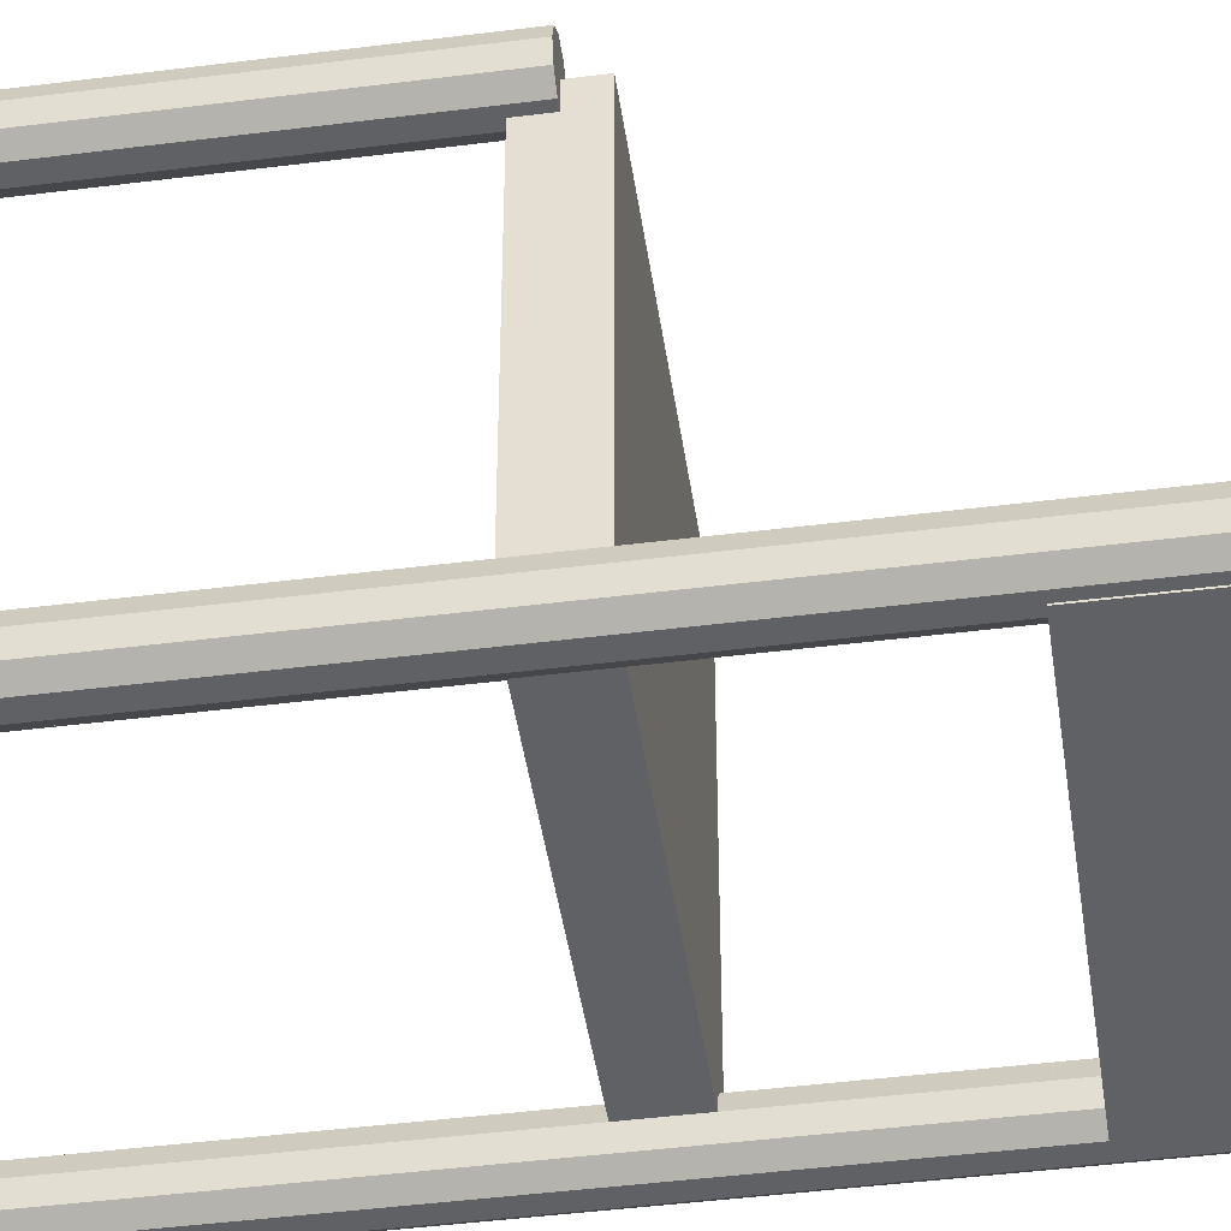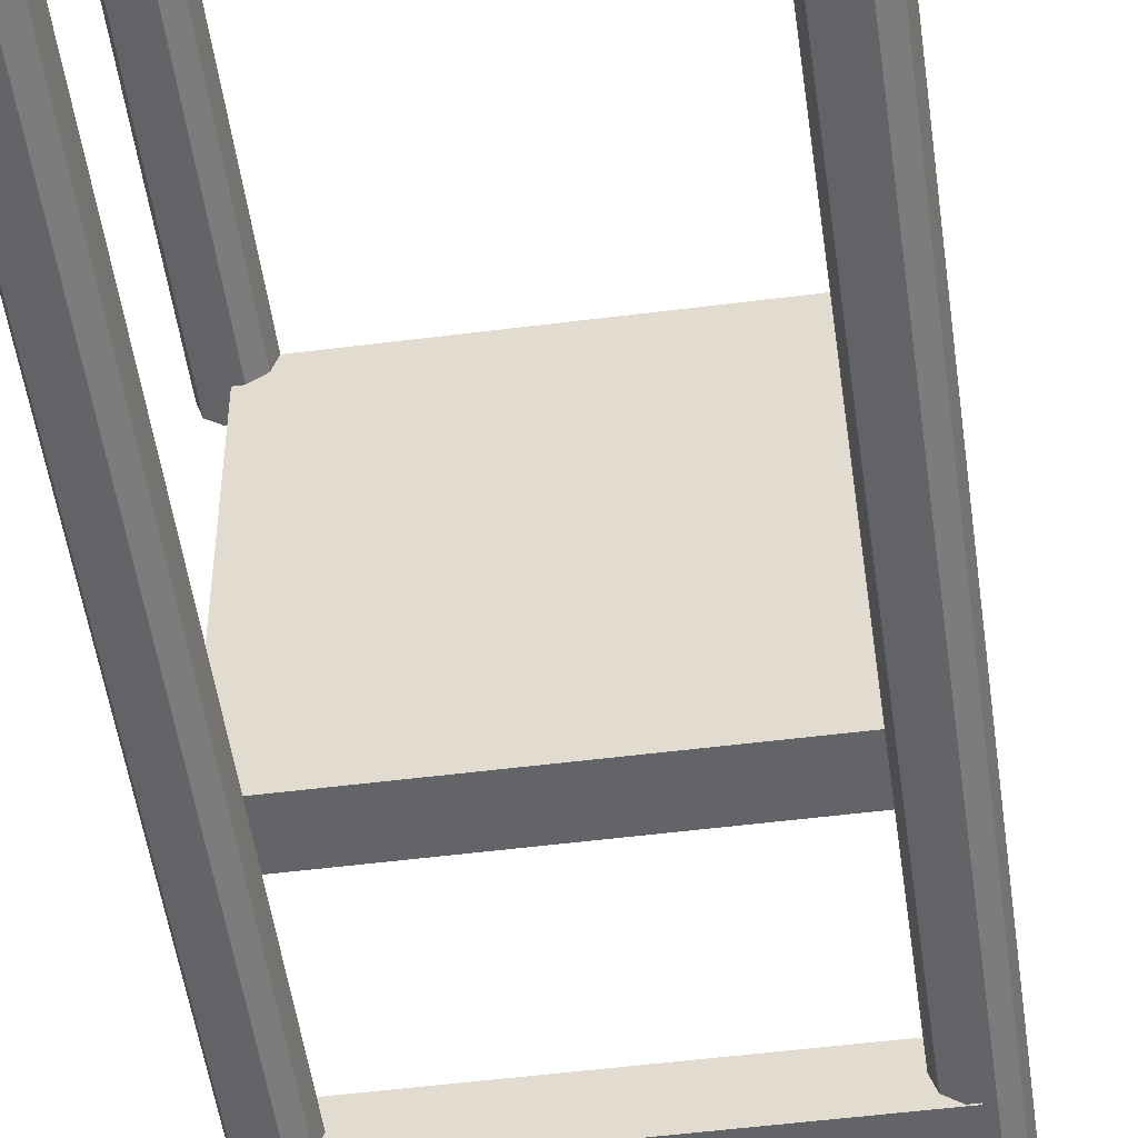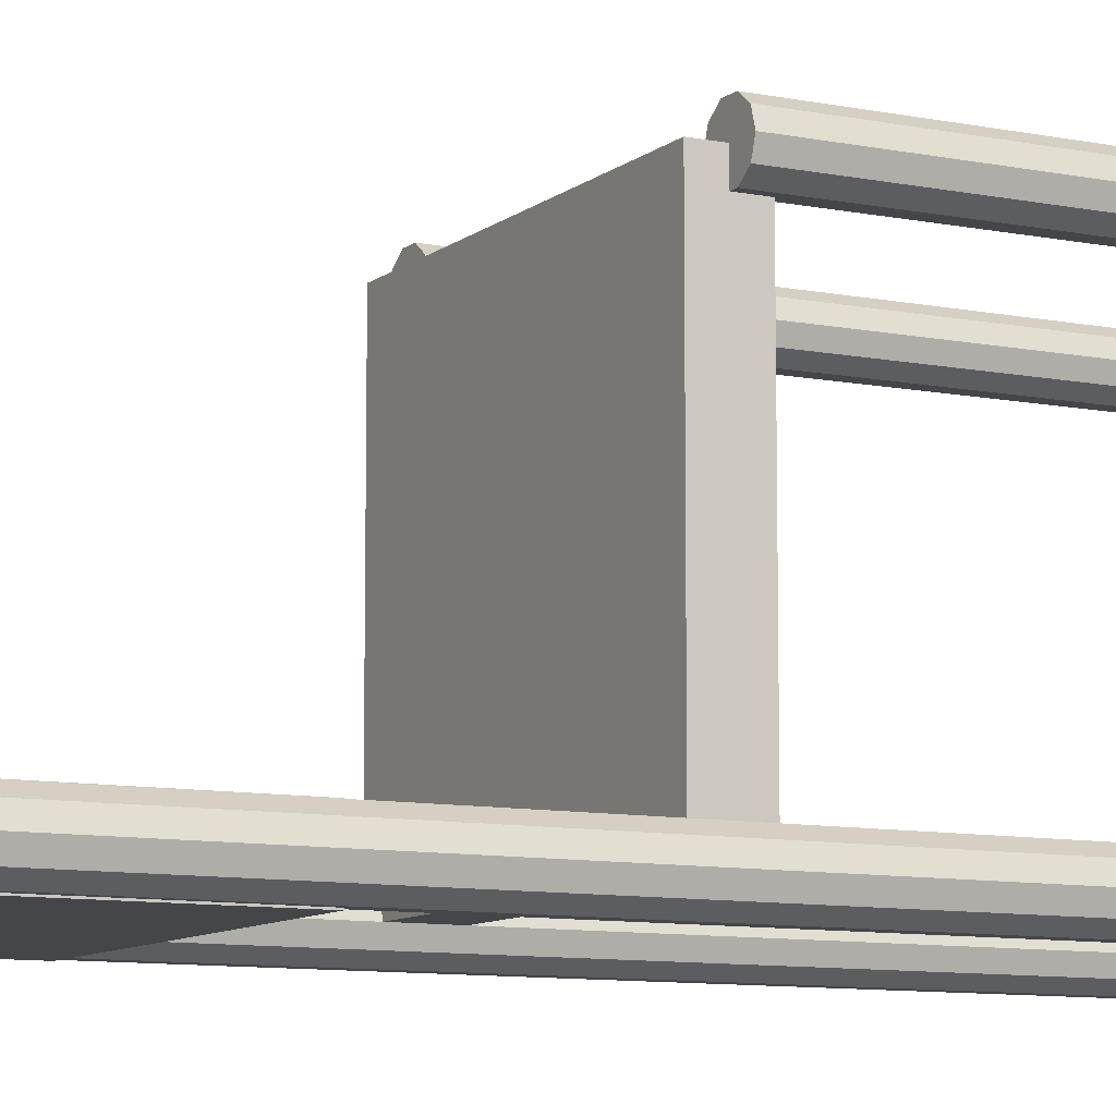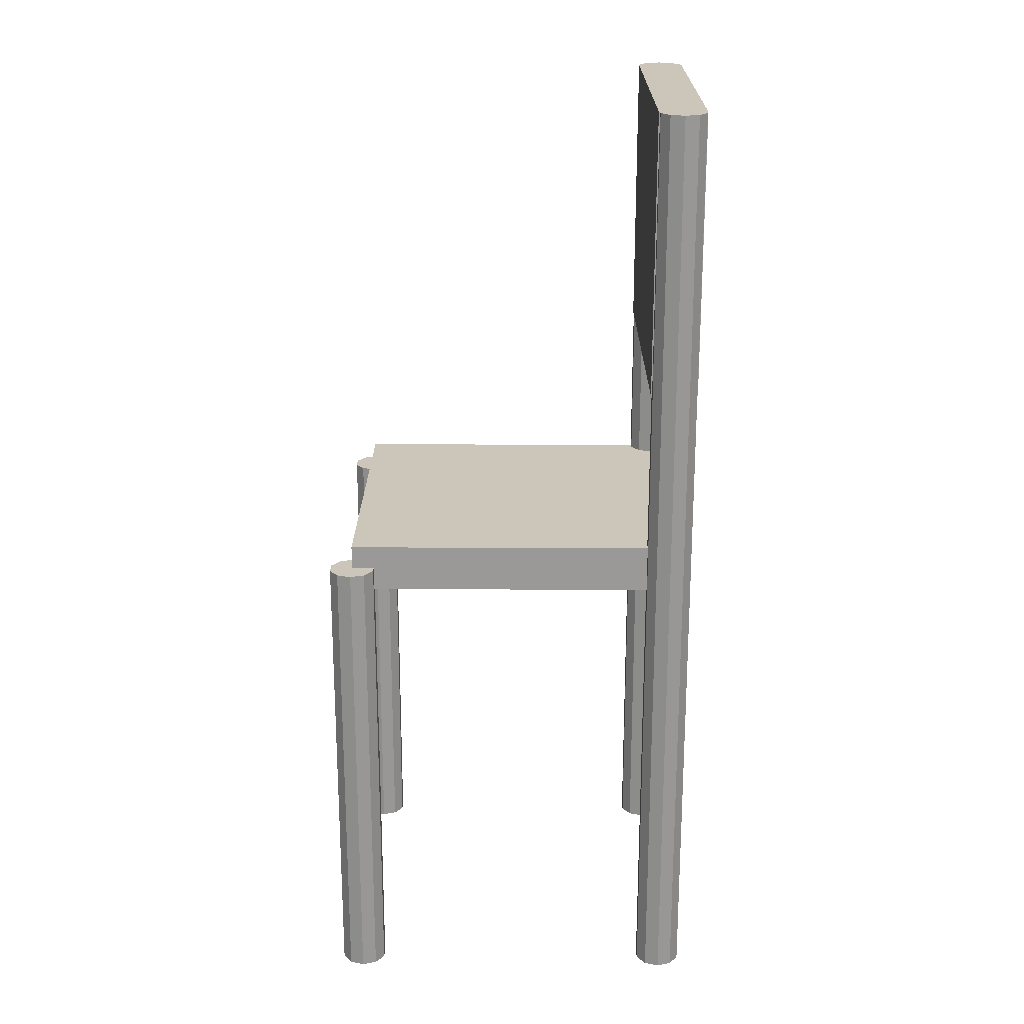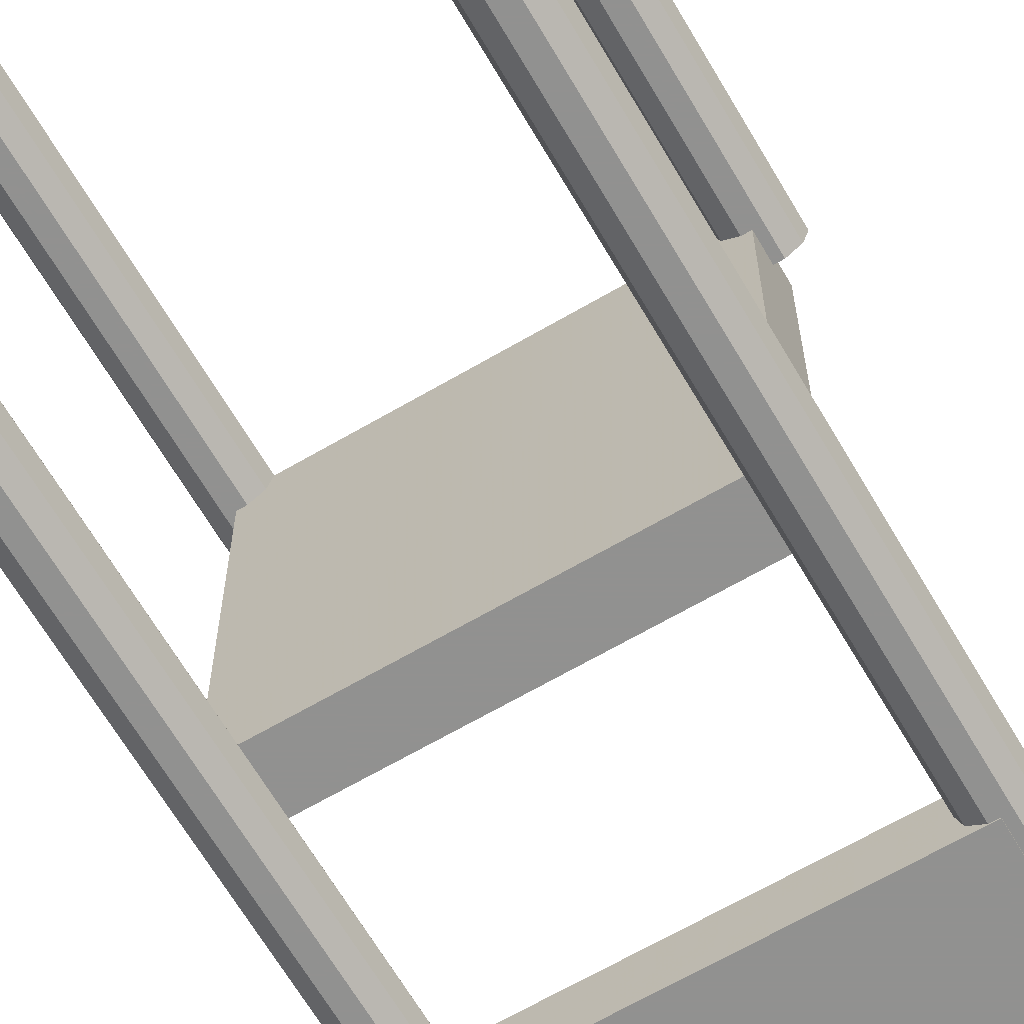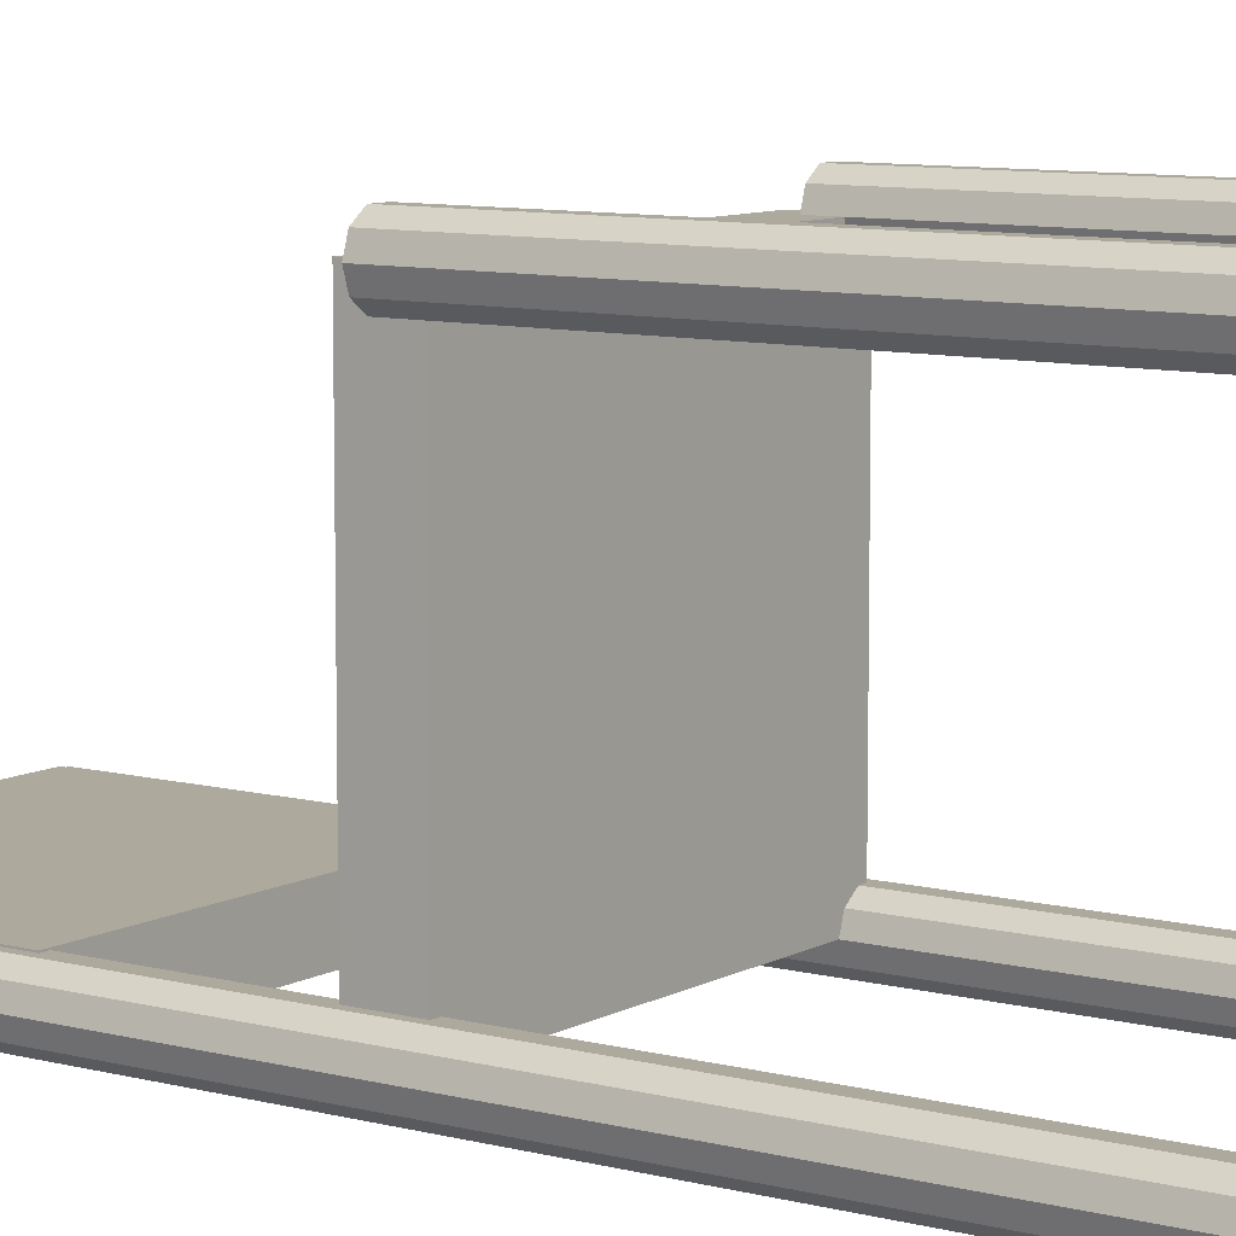
<metadata>
{"format":"obj","ext":"obj","renderer":"f3d","projection":"perspective","resolution":1024,"background":"white","views":[{"elev":-45.4,"azim":98.3,"up":"+Z"},{"elev":-51.3,"azim":7.9,"up":"+Z"},{"elev":-9.4,"azim":-117.9,"up":"+Z"},{"elev":21.0,"azim":90.4,"up":"+Y"},{"elev":-66.0,"azim":30.4,"up":"+Z"},{"elev":8.8,"azim":-54.7,"up":"+Z"}]}
</metadata>
<code>
v 0.04875 0.69 0.025
v 0.3812 0.69 0.025
v 0.3812 0.975 0.025
v 0.04875 0.975 0.025
v 0.04875 0.69 0.0725
v 0.3812 0.69 0.0725
v 0.3812 0.975 0.0725
v 0.04875 0.975 0.0725
v 0.04875 0.4763 0.04875
v 0.3812 0.4763 0.04875
v 0.3812 0.5238 0.04875
v 0.04875 0.5238 0.04875
v 0.04875 0.4763 0.3812
v 0.3812 0.4763 0.3812
v 0.3812 0.5238 0.3812
v 0.04875 0.5238 0.3812
v 0.0725 0.975 0.04875
v 0.06796 0.975 0.06271
v 0.0725 0.025 0.04875
v 0.06796 0.025 0.06271
v 0.04875 0.025 0.04875
v 0.04875 0.975 0.04875
v 0.05609 0.975 0.07134
v 0.05609 0.025 0.07134
v 0.04141 0.975 0.07134
v 0.04141 0.025 0.07134
v 0.02954 0.975 0.06271
v 0.02954 0.025 0.06271
v 0.025 0.975 0.04875
v 0.025 0.025 0.04875
v 0.02954 0.975 0.03479
v 0.02954 0.025 0.03479
v 0.04141 0.975 0.02616
v 0.04141 0.025 0.02616
v 0.05609 0.975 0.02616
v 0.05609 0.025 0.02616
v 0.06796 0.975 0.03479
v 0.06796 0.025 0.03479
v 0.405 0.975 0.04875
v 0.4005 0.975 0.06271
v 0.405 0.025 0.04875
v 0.4005 0.025 0.06271
v 0.3812 0.025 0.04875
v 0.3812 0.975 0.04875
v 0.3886 0.975 0.07134
v 0.3886 0.025 0.07134
v 0.3739 0.975 0.07134
v 0.3739 0.025 0.07134
v 0.362 0.975 0.06271
v 0.362 0.025 0.06271
v 0.3575 0.975 0.04875
v 0.3575 0.025 0.04875
v 0.362 0.975 0.03479
v 0.362 0.025 0.03479
v 0.3739 0.975 0.02616
v 0.3739 0.025 0.02616
v 0.3886 0.975 0.02616
v 0.3886 0.025 0.02616
v 0.4005 0.975 0.03479
v 0.4005 0.025 0.03479
v 0.0725 0.5 0.3812
v 0.06796 0.5 0.3952
v 0.0725 0.025 0.3812
v 0.06796 0.025 0.3952
v 0.04875 0.025 0.3812
v 0.04875 0.5 0.3812
v 0.05609 0.5 0.4038
v 0.05609 0.025 0.4038
v 0.04141 0.5 0.4038
v 0.04141 0.025 0.4038
v 0.02954 0.5 0.3952
v 0.02954 0.025 0.3952
v 0.025 0.5 0.3812
v 0.025 0.025 0.3812
v 0.02954 0.5 0.3673
v 0.02954 0.025 0.3673
v 0.04141 0.5 0.3587
v 0.04141 0.025 0.3587
v 0.05609 0.5 0.3587
v 0.05609 0.025 0.3587
v 0.06796 0.5 0.3673
v 0.06796 0.025 0.3673
v 0.405 0.5 0.3812
v 0.4005 0.5 0.3952
v 0.405 0.025 0.3812
v 0.4005 0.025 0.3952
v 0.3812 0.025 0.3812
v 0.3812 0.5 0.3812
v 0.3886 0.5 0.4038
v 0.3886 0.025 0.4038
v 0.3739 0.5 0.4038
v 0.3739 0.025 0.4038
v 0.362 0.5 0.3952
v 0.362 0.025 0.3952
v 0.3575 0.5 0.3812
v 0.3575 0.025 0.3812
v 0.362 0.5 0.3673
v 0.362 0.025 0.3673
v 0.3739 0.5 0.3587
v 0.3739 0.025 0.3587
v 0.3886 0.5 0.3587
v 0.3886 0.025 0.3587
v 0.4005 0.5 0.3673
v 0.4005 0.025 0.3673
f 1 4 2
f 2 4 3
f 1 6 5
f 1 2 6
f 1 5 4
f 4 5 8
f 4 8 7
f 4 7 3
f 2 7 6
f 2 3 7
f 6 8 5
f 6 7 8
f 9 12 10
f 10 12 11
f 9 14 13
f 9 10 14
f 9 13 12
f 12 13 16
f 12 16 15
f 12 15 11
f 10 15 14
f 10 11 15
f 14 16 13
f 14 15 16
f 17 18 19
f 18 20 19
f 21 19 20
f 22 18 17
f 18 23 20
f 23 24 20
f 21 20 24
f 22 23 18
f 23 25 24
f 25 26 24
f 21 24 26
f 22 25 23
f 25 27 26
f 27 28 26
f 21 26 28
f 22 27 25
f 27 29 28
f 29 30 28
f 21 28 30
f 22 29 27
f 29 31 30
f 31 32 30
f 21 30 32
f 22 31 29
f 31 33 32
f 33 34 32
f 21 32 34
f 22 33 31
f 33 35 34
f 35 36 34
f 21 34 36
f 22 35 33
f 35 37 36
f 37 38 36
f 21 36 38
f 22 37 35
f 37 17 38
f 17 19 38
f 21 38 19
f 22 17 37
f 39 40 41
f 40 42 41
f 43 41 42
f 44 40 39
f 40 45 42
f 45 46 42
f 43 42 46
f 44 45 40
f 45 47 46
f 47 48 46
f 43 46 48
f 44 47 45
f 47 49 48
f 49 50 48
f 43 48 50
f 44 49 47
f 49 51 50
f 51 52 50
f 43 50 52
f 44 51 49
f 51 53 52
f 53 54 52
f 43 52 54
f 44 53 51
f 53 55 54
f 55 56 54
f 43 54 56
f 44 55 53
f 55 57 56
f 57 58 56
f 43 56 58
f 44 57 55
f 57 59 58
f 59 60 58
f 43 58 60
f 44 59 57
f 59 39 60
f 39 41 60
f 43 60 41
f 44 39 59
f 61 62 63
f 62 64 63
f 65 63 64
f 66 62 61
f 62 67 64
f 67 68 64
f 65 64 68
f 66 67 62
f 67 69 68
f 69 70 68
f 65 68 70
f 66 69 67
f 69 71 70
f 71 72 70
f 65 70 72
f 66 71 69
f 71 73 72
f 73 74 72
f 65 72 74
f 66 73 71
f 73 75 74
f 75 76 74
f 65 74 76
f 66 75 73
f 75 77 76
f 77 78 76
f 65 76 78
f 66 77 75
f 77 79 78
f 79 80 78
f 65 78 80
f 66 79 77
f 79 81 80
f 81 82 80
f 65 80 82
f 66 81 79
f 81 61 82
f 61 63 82
f 65 82 63
f 66 61 81
f 83 84 85
f 84 86 85
f 87 85 86
f 88 84 83
f 84 89 86
f 89 90 86
f 87 86 90
f 88 89 84
f 89 91 90
f 91 92 90
f 87 90 92
f 88 91 89
f 91 93 92
f 93 94 92
f 87 92 94
f 88 93 91
f 93 95 94
f 95 96 94
f 87 94 96
f 88 95 93
f 95 97 96
f 97 98 96
f 87 96 98
f 88 97 95
f 97 99 98
f 99 100 98
f 87 98 100
f 88 99 97
f 99 101 100
f 101 102 100
f 87 100 102
f 88 101 99
f 101 103 102
f 103 104 102
f 87 102 104
f 88 103 101
f 103 83 104
f 83 85 104
f 87 104 85
f 88 83 103

</code>
